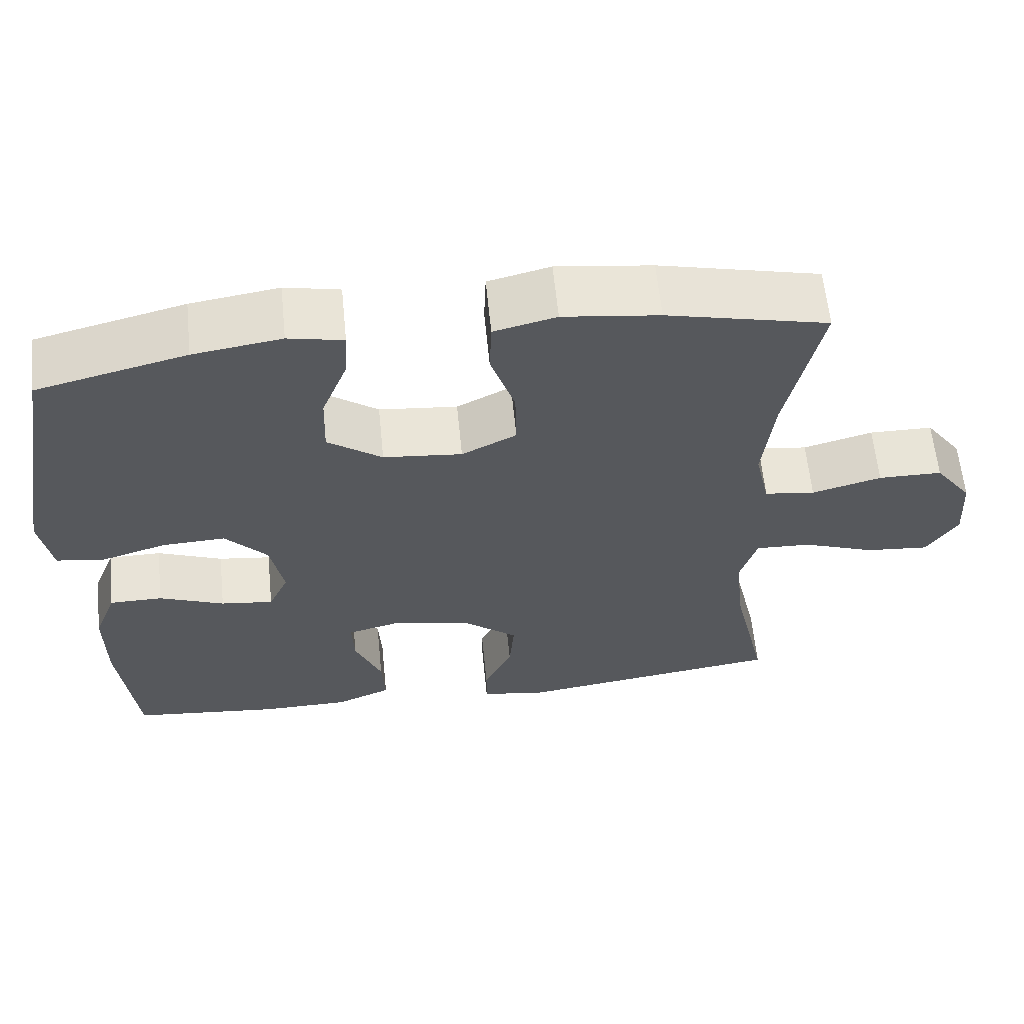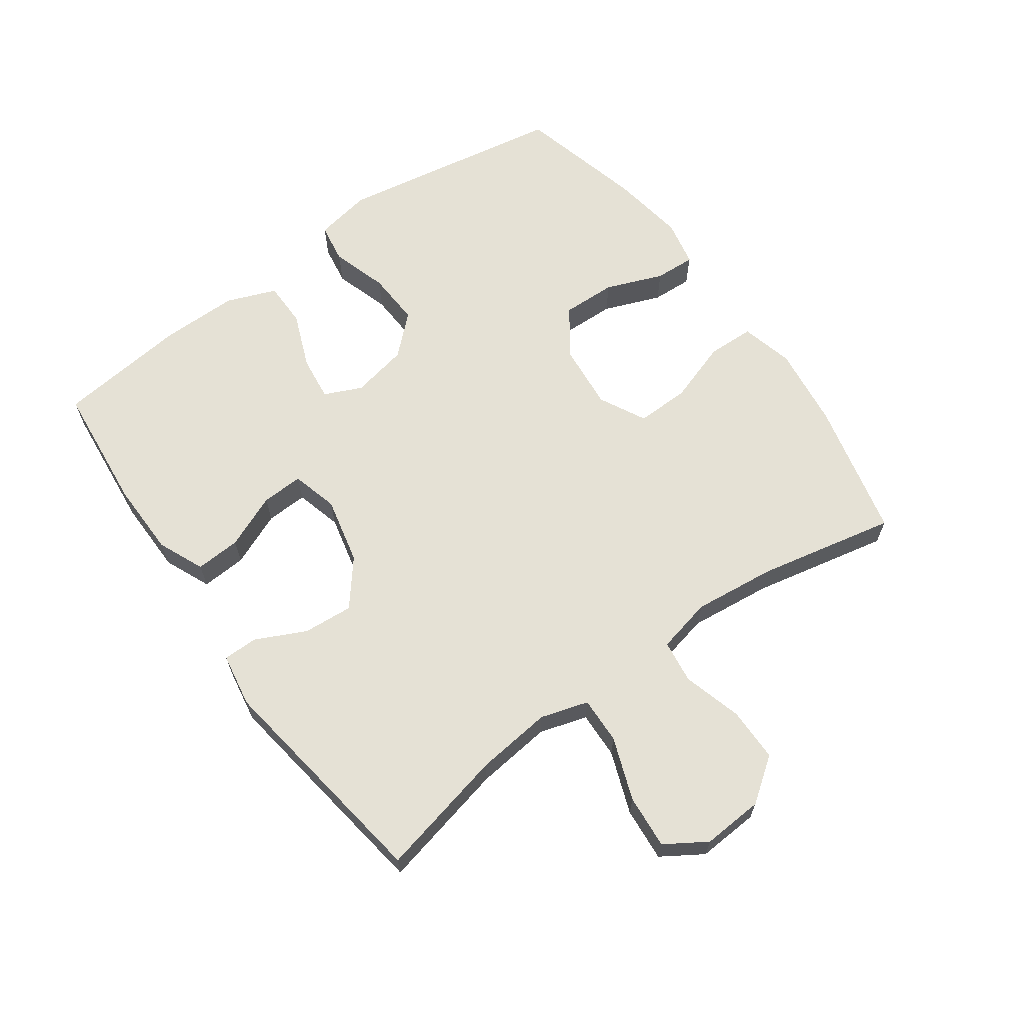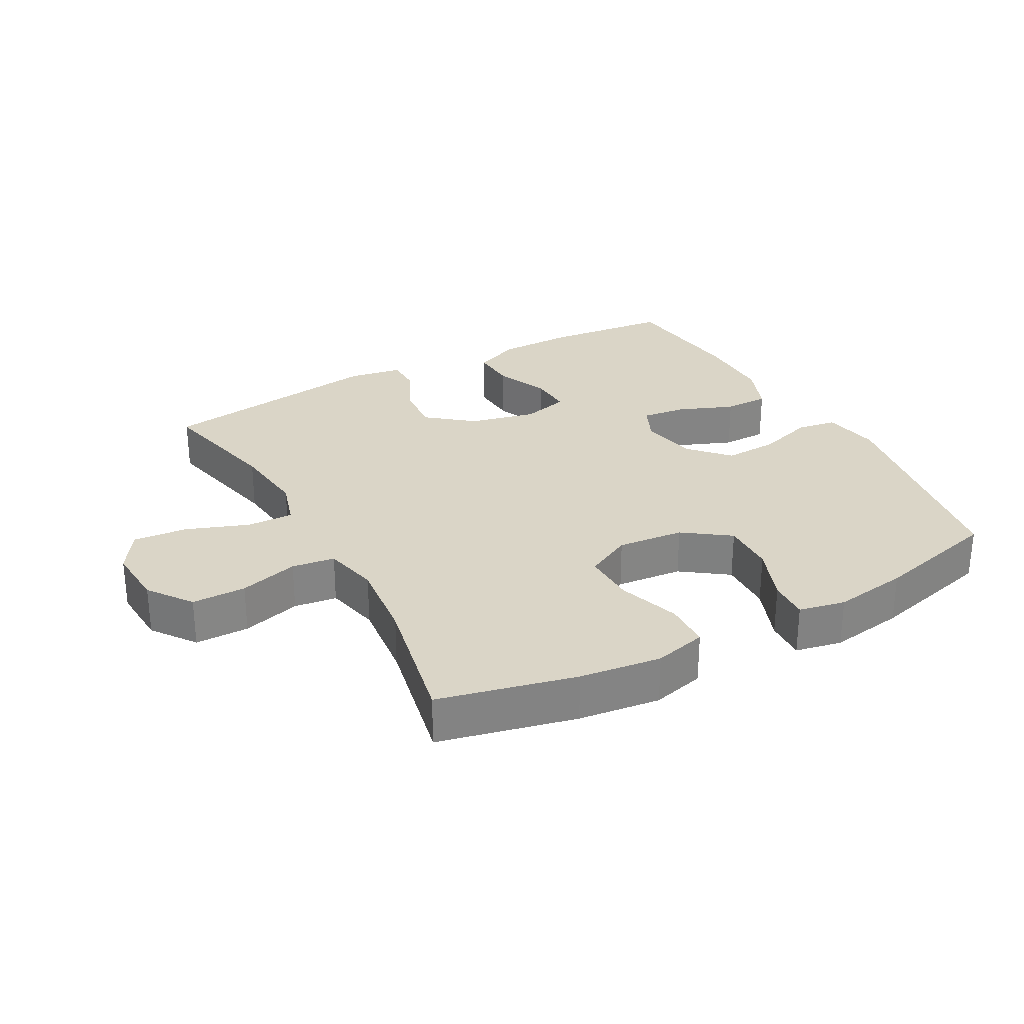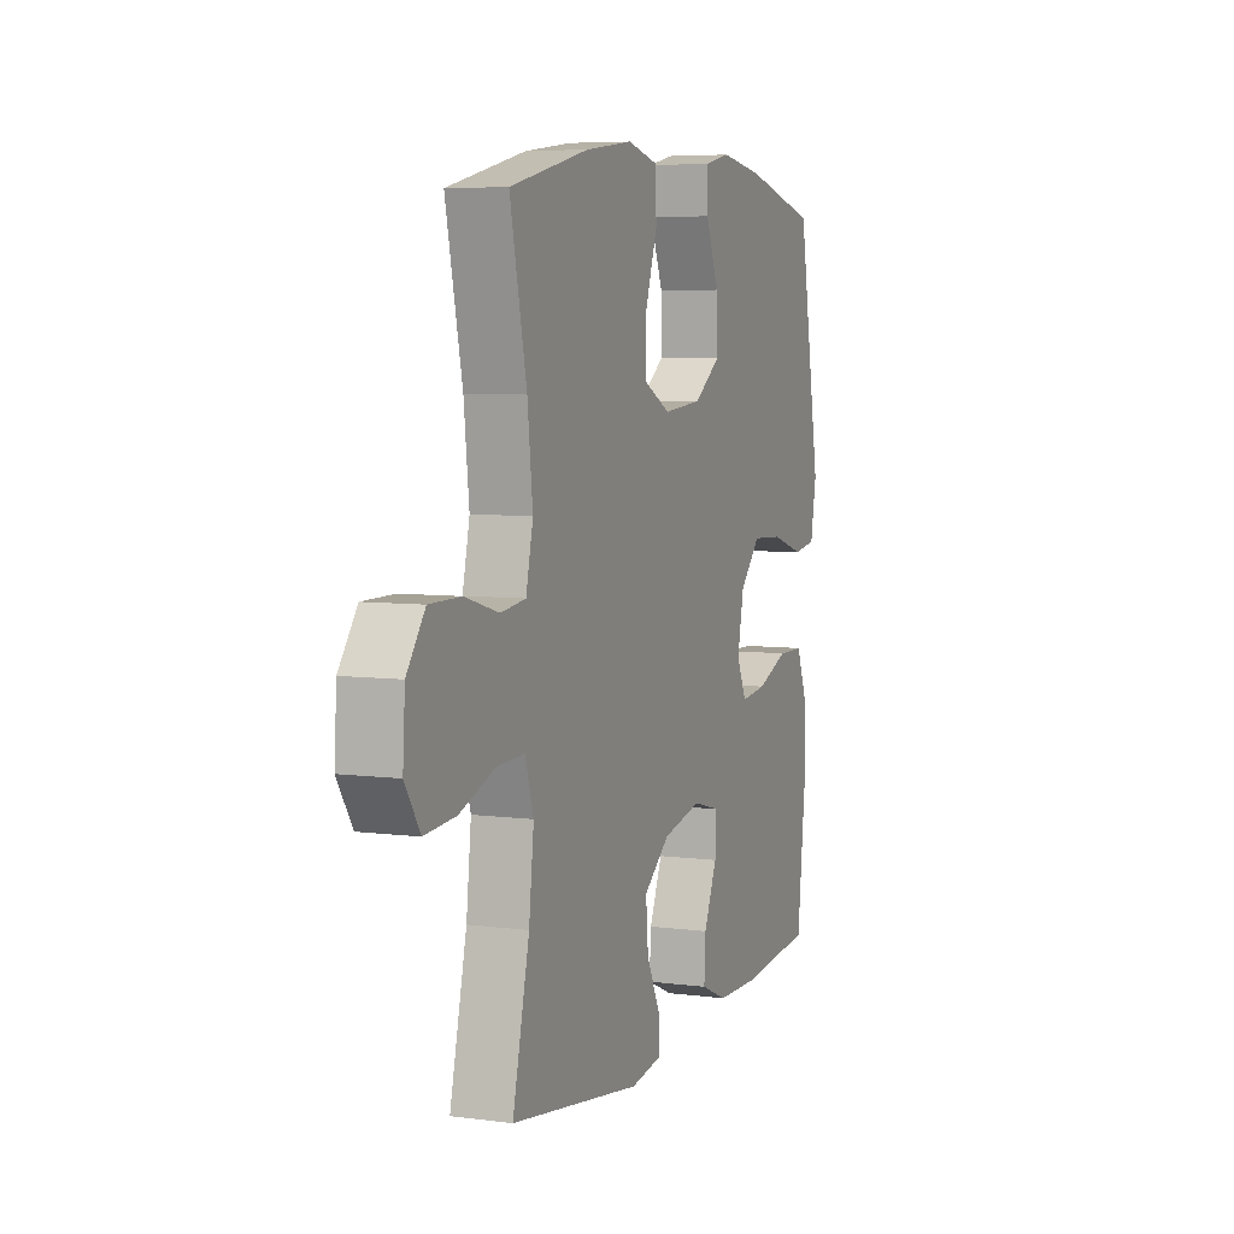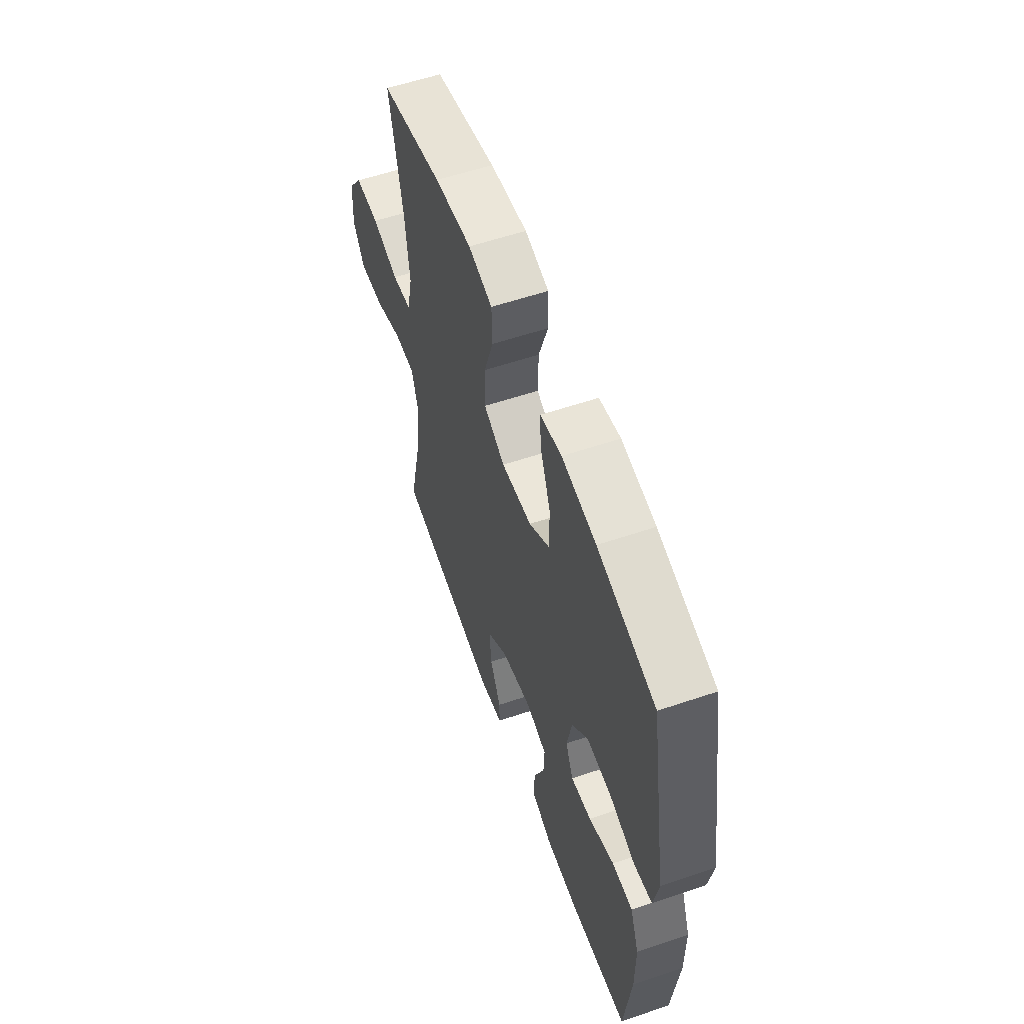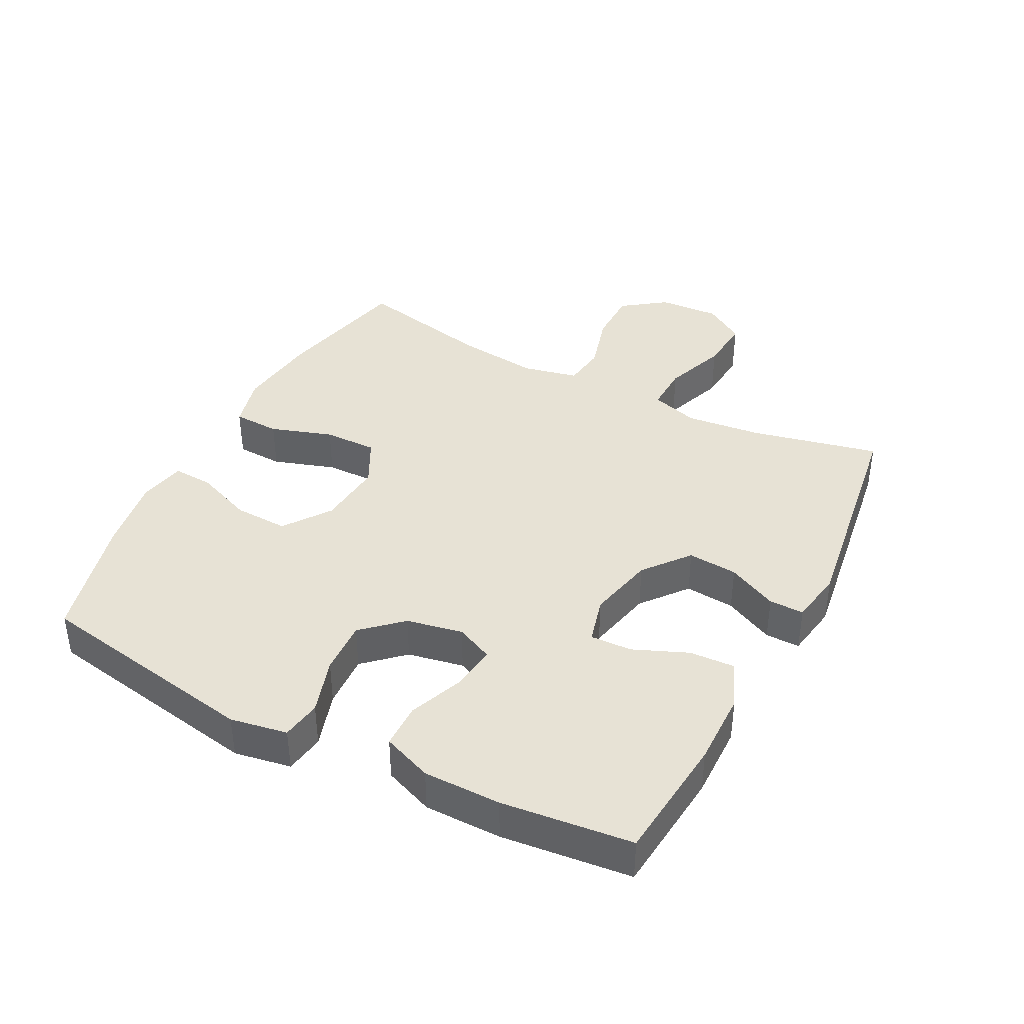
<metadata>
{"format":"obj","ext":"obj","renderer":"f3d","projection":"perspective","resolution":1024,"background":"white","views":[{"elev":61.4,"azim":174.3,"up":"+Z"},{"elev":65.0,"azim":-125.7,"up":"+Y"},{"elev":29.0,"azim":-28.7,"up":"+Y"},{"elev":6.1,"azim":-68.4,"up":"+Z"},{"elev":57.6,"azim":70.6,"up":"+Z"},{"elev":40.3,"azim":117.4,"up":"+Y"}]}
</metadata>
<code>
o path318
v 0.5495 0.0375 -0.3024
v 0.5494 0.0375 -0.1795
v 0.5188 0.0375 -0.1008
v 0.4474 0.0375 -0.1002
v 0.3597 0.0375 -0.1352
v 0.289 0.0375 -0.1439
v 0.2621 0.0375 -0.08471
v 0.2798 0.0375 0.004525
v 0.3362 0.0375 0.06598
v 0.4218 0.0375 0.06179
v 0.5108 0.0375 0.03383
v 0.5737 0.0375 0.04394
v 0.5899 0.0375 0.1344
v 0.5269 0.0375 0.4929
v 0.3265 0.0375 0.5439
v 0.2081 0.0375 0.5623
v 0.1343 0.0375 0.547
v 0.1378 0.0375 0.4828
v 0.1733 0.0375 0.392
v 0.176 0.0375 0.3066
v 0.103 0.0375 0.254
v -0.002774 0.0375 0.244
v -0.07633 0.0375 0.282
v -0.07471 0.0375 0.3661
v -0.04216 0.0375 0.4646
v -0.04474 0.0375 0.5384
v -0.1283 0.0375 0.5595
v -0.2577 0.0375 0.5433
v -0.4748 0.0375 0.4929
v -0.429 0.0375 0.2757
v -0.4145 0.0375 0.1449
v -0.434 0.0375 0.05756
v -0.5023 0.0375 0.04849
v -0.5959 0.0375 0.07485
v -0.6818 0.0375 0.07451
v -0.7319 0.0375 0.005753
v -0.738 0.0375 -0.09133
v -0.6967 0.0375 -0.1562
v -0.6113 0.0375 -0.1491
v -0.5126 0.0375 -0.1126
v -0.4382 0.0375 -0.1102
v -0.4152 0.0375 -0.1857
v -0.4287 0.0375 -0.3059
v -0.4748 0.0375 -0.5091
v -0.1141 0.0375 -0.5618
v -0.02858 0.0375 -0.5473
v -0.02874 0.0375 -0.4923
v -0.06666 0.0375 -0.4133
v -0.07315 0.0375 -0.3342
v -0.001602 0.0375 -0.2764
v 0.1042 0.0375 -0.2522
v 0.178 0.0375 -0.2719
v 0.1752 0.0375 -0.3381
v 0.1391 0.0375 -0.4241
v 0.135 0.0375 -0.4957
v 0.2084 0.0375 -0.5275
v 0.3266 0.0375 -0.5291
v 0.5269 0.0375 -0.5091
v 0.5495 -0.0375 -0.3024
v 0.5494 -0.0375 -0.1795
v 0.5188 -0.0375 -0.1008
v 0.4474 -0.0375 -0.1002
v 0.3597 -0.0375 -0.1352
v 0.289 -0.0375 -0.1439
v 0.2621 -0.0375 -0.08471
v 0.2798 -0.0375 0.004525
v 0.3362 -0.0375 0.06598
v 0.4218 -0.0375 0.06179
v 0.5108 -0.0375 0.03383
v 0.5737 -0.0375 0.04394
v 0.5899 -0.0375 0.1344
v 0.5269 -0.0375 0.4929
v 0.3265 -0.0375 0.5439
v 0.2081 -0.0375 0.5623
v 0.1343 -0.0375 0.547
v 0.1378 -0.0375 0.4828
v 0.1733 -0.0375 0.392
v 0.176 -0.0375 0.3066
v 0.103 -0.0375 0.254
v -0.002774 -0.0375 0.244
v -0.07633 -0.0375 0.282
v -0.07471 -0.0375 0.3661
v -0.04216 -0.0375 0.4646
v -0.04474 -0.0375 0.5384
v -0.1283 -0.0375 0.5595
v -0.2577 -0.0375 0.5433
v -0.4748 -0.0375 0.4929
v -0.429 -0.0375 0.2757
v -0.4145 -0.0375 0.1449
v -0.434 -0.0375 0.05756
v -0.5023 -0.0375 0.04849
v -0.5959 -0.0375 0.07485
v -0.6818 -0.0375 0.07451
v -0.7319 -0.0375 0.005753
v -0.738 -0.0375 -0.09133
v -0.6967 -0.0375 -0.1562
v -0.6113 -0.0375 -0.1491
v -0.5126 -0.0375 -0.1126
v -0.4382 -0.0375 -0.1102
v -0.4152 -0.0375 -0.1857
v -0.4287 -0.0375 -0.3059
v -0.4748 -0.0375 -0.5091
v -0.1141 -0.0375 -0.5618
v -0.02858 -0.0375 -0.5473
v -0.02874 -0.0375 -0.4923
v -0.06666 -0.0375 -0.4133
v -0.07315 -0.0375 -0.3342
v -0.001602 -0.0375 -0.2764
v 0.1042 -0.0375 -0.2522
v 0.178 -0.0375 -0.2719
v 0.1752 -0.0375 -0.3381
v 0.1391 -0.0375 -0.4241
v 0.135 -0.0375 -0.4957
v 0.2084 -0.0375 -0.5275
v 0.3266 -0.0375 -0.5291
v 0.5269 -0.0375 -0.5091
v 0.5737 0.0375 0.04394
v 0.5737 0.0375 0.04394
v 0.5899 0.0375 0.1344
v 0.5108 0.0375 0.03383
v 0.5495 0.0375 -0.3024
v 0.5494 0.0375 -0.1795
v 0.5188 0.0375 -0.1008
v 0.5188 0.0375 -0.1008
v 0.5269 0.0375 0.4929
v 0.5269 0.0375 0.4929
v 0.5269 0.0375 -0.5091
v 0.5269 0.0375 -0.5091
v 0.4474 0.0375 -0.1002
v 0.4218 0.0375 0.06179
v 0.3597 0.0375 -0.1352
v 0.3266 0.0375 -0.5291
v 0.3265 0.0375 0.5439
v 0.3362 0.0375 0.06598
v 0.289 0.0375 -0.1439
v 0.289 0.0375 -0.1439
v 0.2798 0.0375 0.004525
v 0.2084 0.0375 -0.5275
v 0.2081 0.0375 0.5623
v 0.2621 0.0375 -0.08471
v 0.135 0.0375 -0.4957
v 0.135 0.0375 -0.4957
v 0.178 0.0375 -0.2719
v 0.178 0.0375 -0.2719
v 0.1752 0.0375 -0.3381
v 0.1733 0.0375 0.392
v 0.176 0.0375 0.3066
v 0.1343 0.0375 0.547
v 0.1343 0.0375 0.547
v 0.1042 0.0375 -0.2522
v 0.103 0.0375 0.254
v 0.1391 0.0375 -0.4241
v 0.1378 0.0375 0.4828
v -0.001602 0.0375 -0.2764
v -0.002774 0.0375 0.244
v -0.07315 0.0375 -0.3342
v -0.07633 0.0375 0.282
v -0.07633 0.0375 0.282
v -0.1141 0.0375 -0.5618
v -0.02858 0.0375 -0.5473
v -0.02858 0.0375 -0.5473
v -0.02874 0.0375 -0.4923
v -0.06666 0.0375 -0.4133
v -0.07471 0.0375 0.3661
v -0.04216 0.0375 0.4646
v -0.04474 0.0375 0.5384
v -0.04474 0.0375 0.5384
v -0.1283 0.0375 0.5595
v -0.2577 0.0375 0.5433
v -0.4748 0.0375 -0.5091
v -0.4748 0.0375 -0.5091
v -0.4152 0.0375 -0.1857
v -0.4287 0.0375 -0.3059
v -0.4145 0.0375 0.1449
v -0.434 0.0375 0.05756
v -0.434 0.0375 0.05756
v -0.429 0.0375 0.2757
v -0.4382 0.0375 -0.1102
v -0.4382 0.0375 -0.1102
v -0.5023 0.0375 0.04849
v -0.5126 0.0375 -0.1126
v -0.4748 0.0375 0.4929
v -0.4748 0.0375 0.4929
v -0.5959 0.0375 0.07485
v -0.6113 0.0375 -0.1491
v -0.6818 0.0375 0.07451
v -0.6967 0.0375 -0.1562
v -0.6967 0.0375 -0.1562
v -0.7319 0.0375 0.005753
v -0.738 0.0375 -0.09133
v 0.5737 -0.0375 0.04394
v 0.5737 -0.0375 0.04394
v 0.5899 -0.0375 0.1344
v 0.5108 -0.0375 0.03383
v 0.5495 -0.0375 -0.3024
v 0.5494 -0.0375 -0.1795
v 0.5188 -0.0375 -0.1008
v 0.5188 -0.0375 -0.1008
v 0.5269 -0.0375 0.4929
v 0.5269 -0.0375 0.4929
v 0.5269 -0.0375 -0.5091
v 0.5269 -0.0375 -0.5091
v 0.4474 -0.0375 -0.1002
v 0.4218 -0.0375 0.06179
v 0.3597 -0.0375 -0.1352
v 0.3266 -0.0375 -0.5291
v 0.3265 -0.0375 0.5439
v 0.3362 -0.0375 0.06598
v 0.289 -0.0375 -0.1439
v 0.289 -0.0375 -0.1439
v 0.2798 -0.0375 0.004525
v 0.2084 -0.0375 -0.5275
v 0.2081 -0.0375 0.5623
v 0.2621 -0.0375 -0.08471
v 0.135 -0.0375 -0.4957
v 0.135 -0.0375 -0.4957
v 0.178 -0.0375 -0.2719
v 0.178 -0.0375 -0.2719
v 0.1752 -0.0375 -0.3381
v 0.1733 -0.0375 0.392
v 0.176 -0.0375 0.3066
v 0.1343 -0.0375 0.547
v 0.1343 -0.0375 0.547
v 0.1042 -0.0375 -0.2522
v 0.103 -0.0375 0.254
v 0.1391 -0.0375 -0.4241
v 0.1378 -0.0375 0.4828
v -0.001602 -0.0375 -0.2764
v -0.002774 -0.0375 0.244
v -0.07315 -0.0375 -0.3342
v -0.07633 -0.0375 0.282
v -0.07633 -0.0375 0.282
v -0.1141 -0.0375 -0.5618
v -0.02858 -0.0375 -0.5473
v -0.02858 -0.0375 -0.5473
v -0.02874 -0.0375 -0.4923
v -0.06666 -0.0375 -0.4133
v -0.07471 -0.0375 0.3661
v -0.04216 -0.0375 0.4646
v -0.04474 -0.0375 0.5384
v -0.04474 -0.0375 0.5384
v -0.1283 -0.0375 0.5595
v -0.2577 -0.0375 0.5433
v -0.4748 -0.0375 -0.5091
v -0.4748 -0.0375 -0.5091
v -0.4152 -0.0375 -0.1857
v -0.4287 -0.0375 -0.3059
v -0.4145 -0.0375 0.1449
v -0.434 -0.0375 0.05756
v -0.434 -0.0375 0.05756
v -0.429 -0.0375 0.2757
v -0.4382 -0.0375 -0.1102
v -0.4382 -0.0375 -0.1102
v -0.5023 -0.0375 0.04849
v -0.5126 -0.0375 -0.1126
v -0.4748 -0.0375 0.4929
v -0.4748 -0.0375 0.4929
v -0.5959 -0.0375 0.07485
v -0.6113 -0.0375 -0.1491
v -0.6818 -0.0375 0.07451
v -0.6967 -0.0375 -0.1562
v -0.6967 -0.0375 -0.1562
v -0.7319 -0.0375 0.005753
v -0.738 -0.0375 -0.09133
f 254 255 252
f 196 205 195
f 261 259 264
f 220 213 227
f 203 196 197
f 260 263 258
f 247 230 246
f 237 233 236
f 249 252 228
f 199 204 193
f 254 252 249
f 195 206 201
f 230 247 237
f 225 229 211
f 224 217 214
f 236 233 234
f 205 209 217
f 237 247 233
f 263 259 258
f 243 251 238
f 258 255 254
f 205 196 203
f 227 213 222
f 213 220 207
f 205 217 219
f 229 224 214
f 206 219 212
f 208 225 211
f 212 226 215
f 207 220 221
f 212 219 226
f 214 217 209
f 193 204 194
f 242 243 238
f 211 229 214
f 256 251 243
f 207 221 199
f 231 249 229
f 231 248 249
f 233 247 244
f 264 259 263
f 229 228 224
f 229 249 228
f 251 248 231
f 240 242 239
f 228 246 230
f 239 242 238
f 238 251 231
f 252 246 228
f 221 204 199
f 195 219 206
f 255 258 259
f 221 225 208
f 193 194 191
f 204 221 208
f 219 195 205
f 118 13 71 192
f 11 12 70 69
f 1 2 60 59
f 2 124 198 60
f 13 126 200 71
f 128 1 59 202
f 3 4 62 61
f 10 11 69 68
f 4 5 63 62
f 57 58 116 115
f 14 15 73 72
f 9 10 68 67
f 5 136 210 63
f 8 9 67 66
f 56 57 115 114
f 15 16 74 73
f 6 7 65 64
f 7 8 66 65
f 142 56 114 216
f 144 53 111 218
f 19 20 78 77
f 16 149 223 74
f 51 52 110 109
f 20 21 79 78
f 54 55 113 112
f 53 54 112 111
f 18 19 77 76
f 17 18 76 75
f 50 51 109 108
f 21 22 80 79
f 49 50 108 107
f 22 158 232 80
f 45 161 235 103
f 46 47 105 104
f 47 48 106 105
f 24 25 83 82
f 25 167 241 83
f 26 27 85 84
f 48 49 107 106
f 23 24 82 81
f 27 28 86 85
f 171 45 103 245
f 42 43 101 100
f 31 176 250 89
f 30 31 89 88
f 179 42 100 253
f 32 33 91 90
f 40 41 99 98
f 183 30 88 257
f 28 29 87 86
f 43 44 102 101
f 33 34 92 91
f 39 40 98 97
f 34 35 93 92
f 188 39 97 262
f 35 36 94 93
f 37 38 96 95
f 36 37 95 94
f 180 178 181
f 122 121 131
f 187 190 185
f 146 153 139
f 129 123 122
f 186 184 189
f 173 172 156
f 163 162 159
f 175 154 178
f 125 119 130
f 180 175 178
f 121 127 132
f 156 163 173
f 151 137 155
f 150 140 143
f 162 160 159
f 131 143 135
f 163 159 173
f 189 184 185
f 169 164 177
f 184 180 181
f 131 129 122
f 153 148 139
f 139 133 146
f 131 145 143
f 155 140 150
f 132 138 145
f 134 137 151
f 138 141 152
f 133 147 146
f 138 152 145
f 140 135 143
f 119 120 130
f 168 164 169
f 137 140 155
f 182 169 177
f 133 125 147
f 157 155 175
f 157 175 174
f 159 170 173
f 190 189 185
f 155 150 154
f 155 154 175
f 177 157 174
f 166 165 168
f 154 156 172
f 165 164 168
f 164 157 177
f 178 154 172
f 147 125 130
f 121 132 145
f 181 185 184
f 147 134 151
f 119 117 120
f 130 134 147
f 145 131 121

</code>
